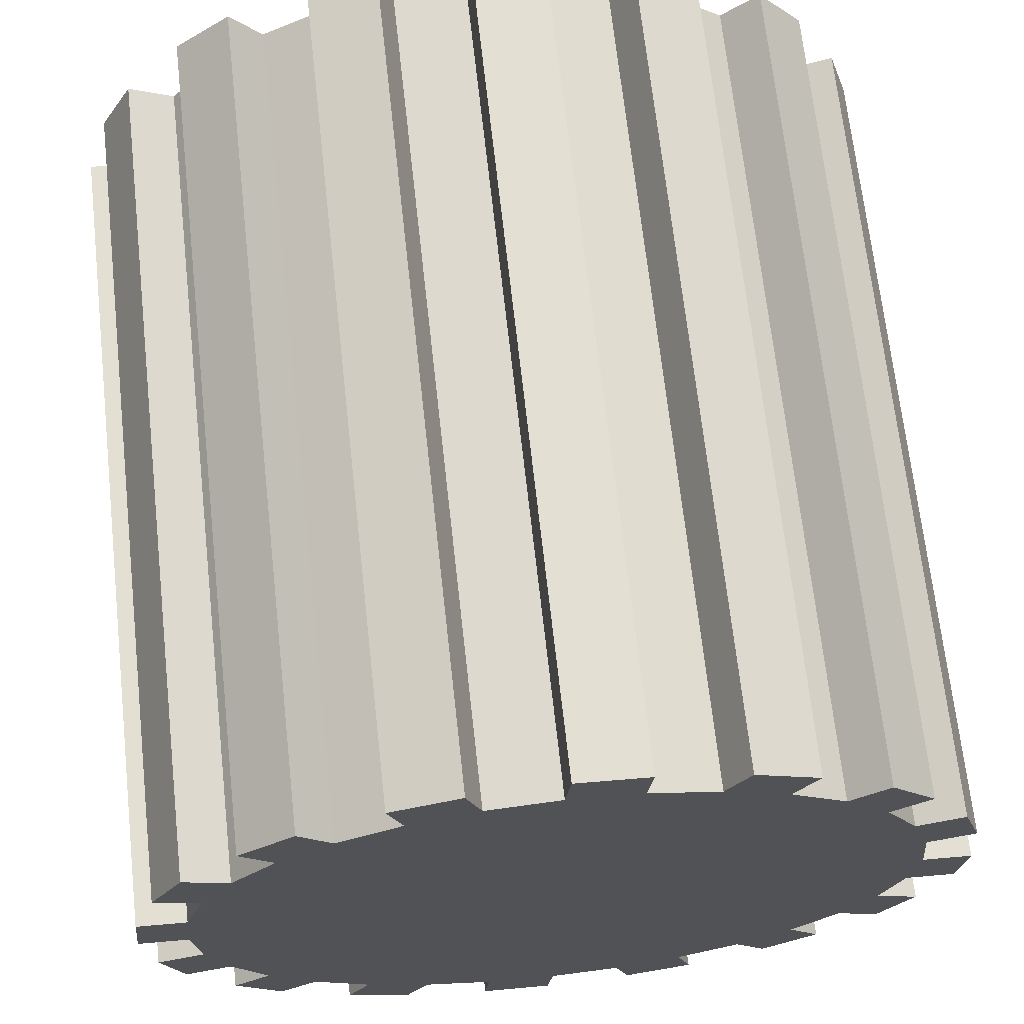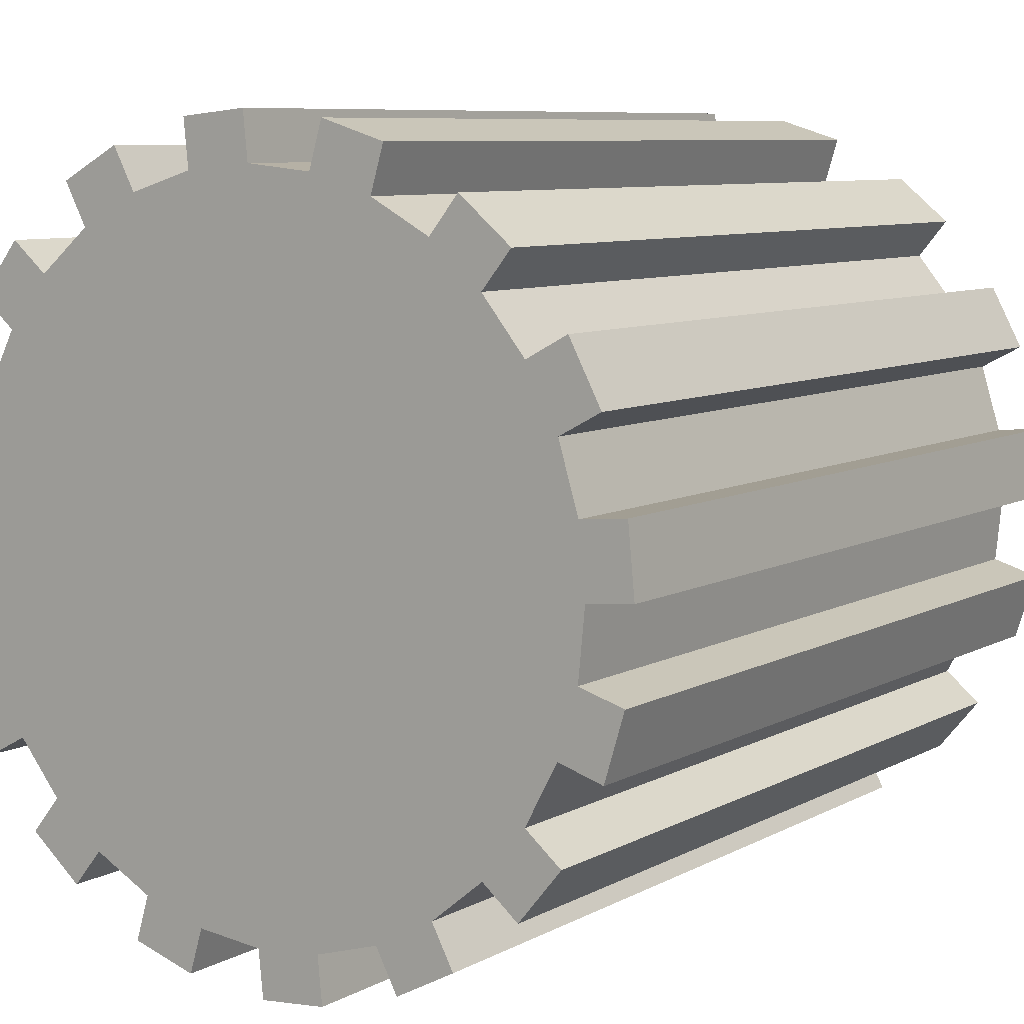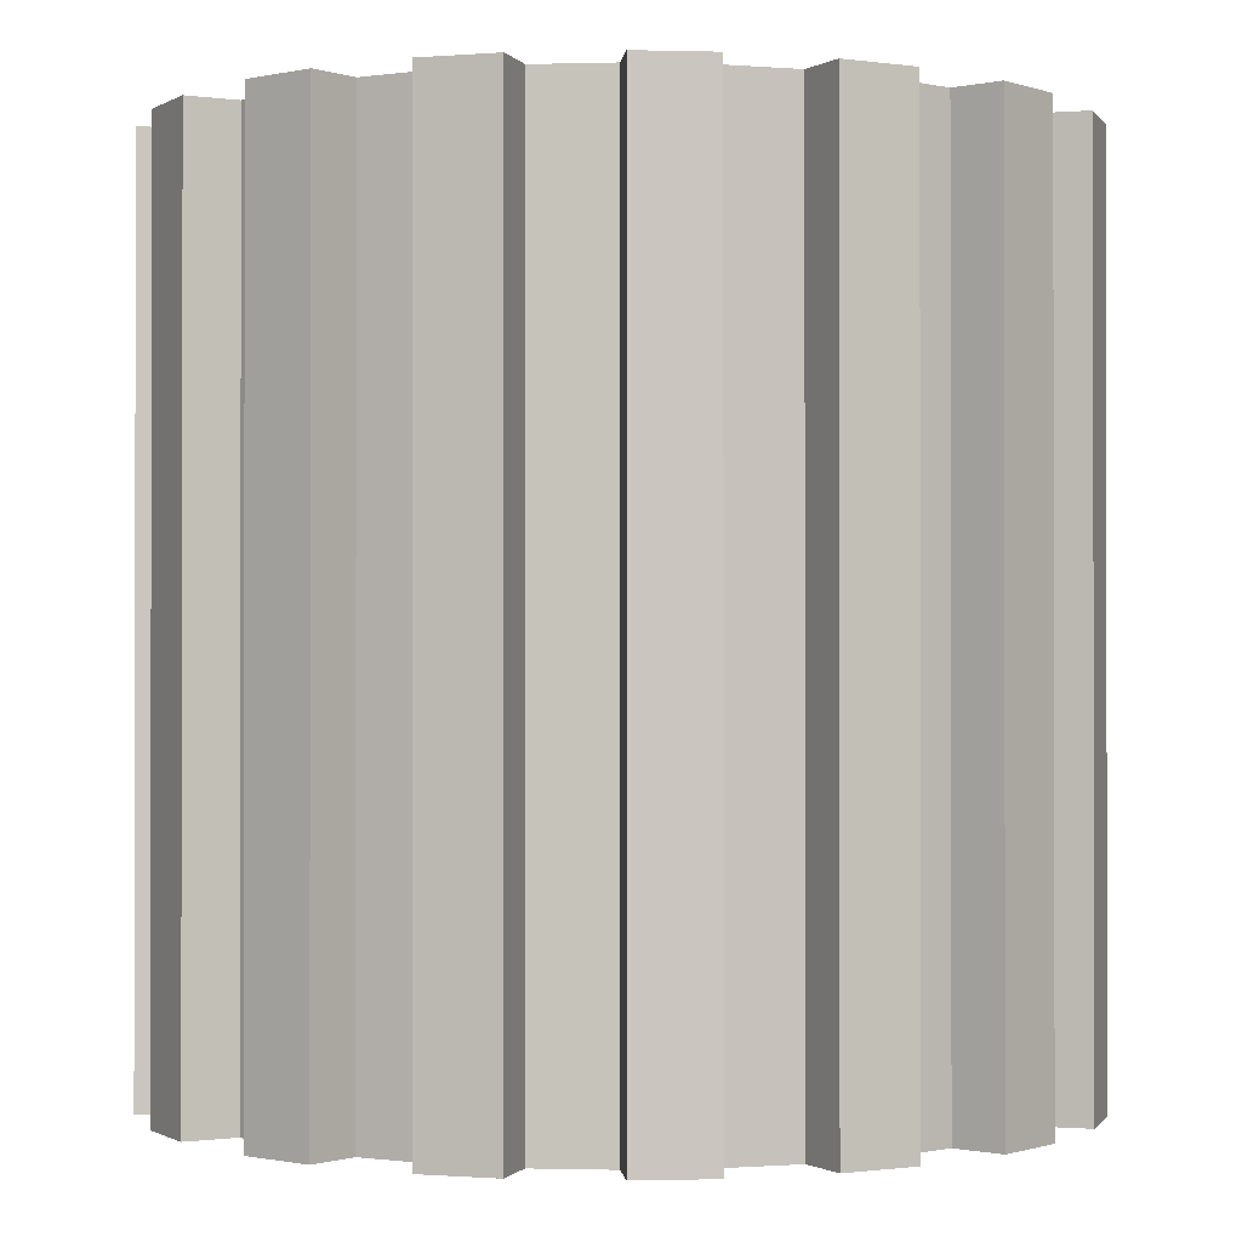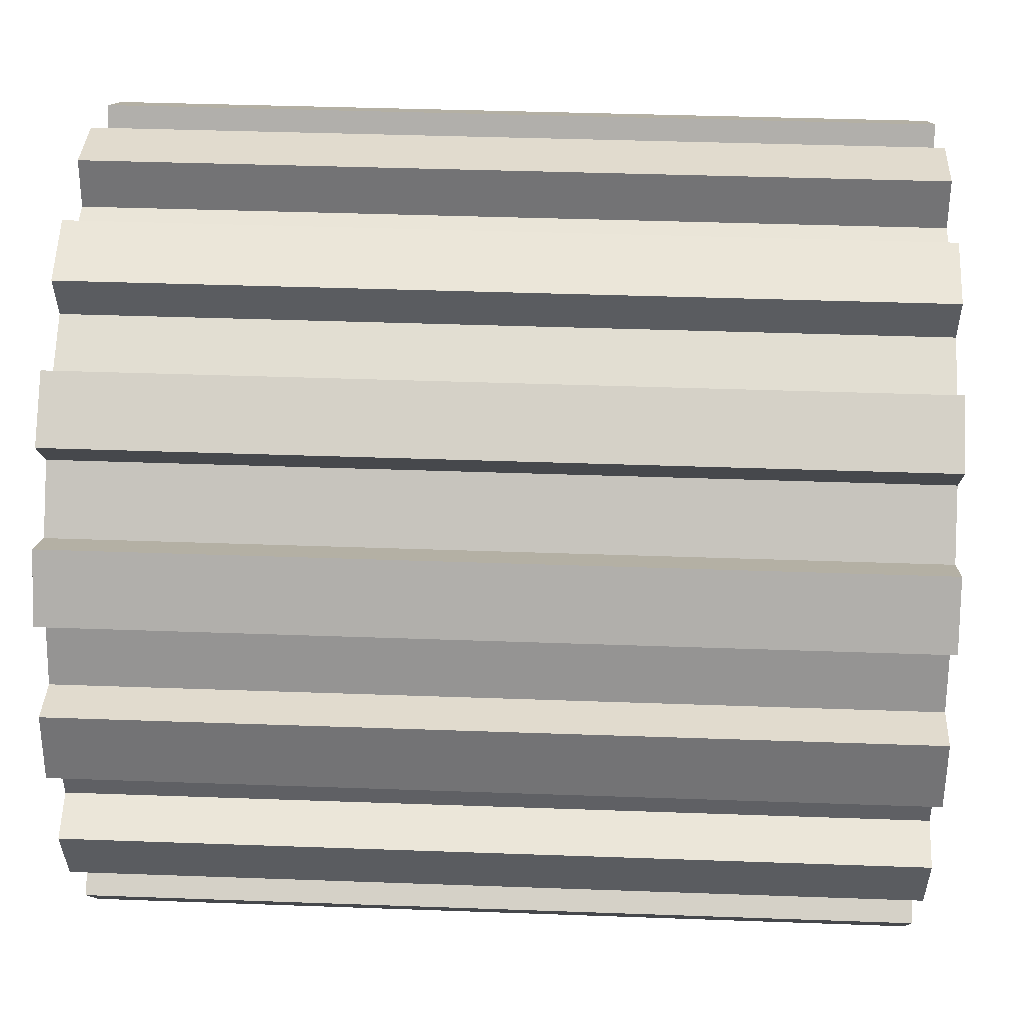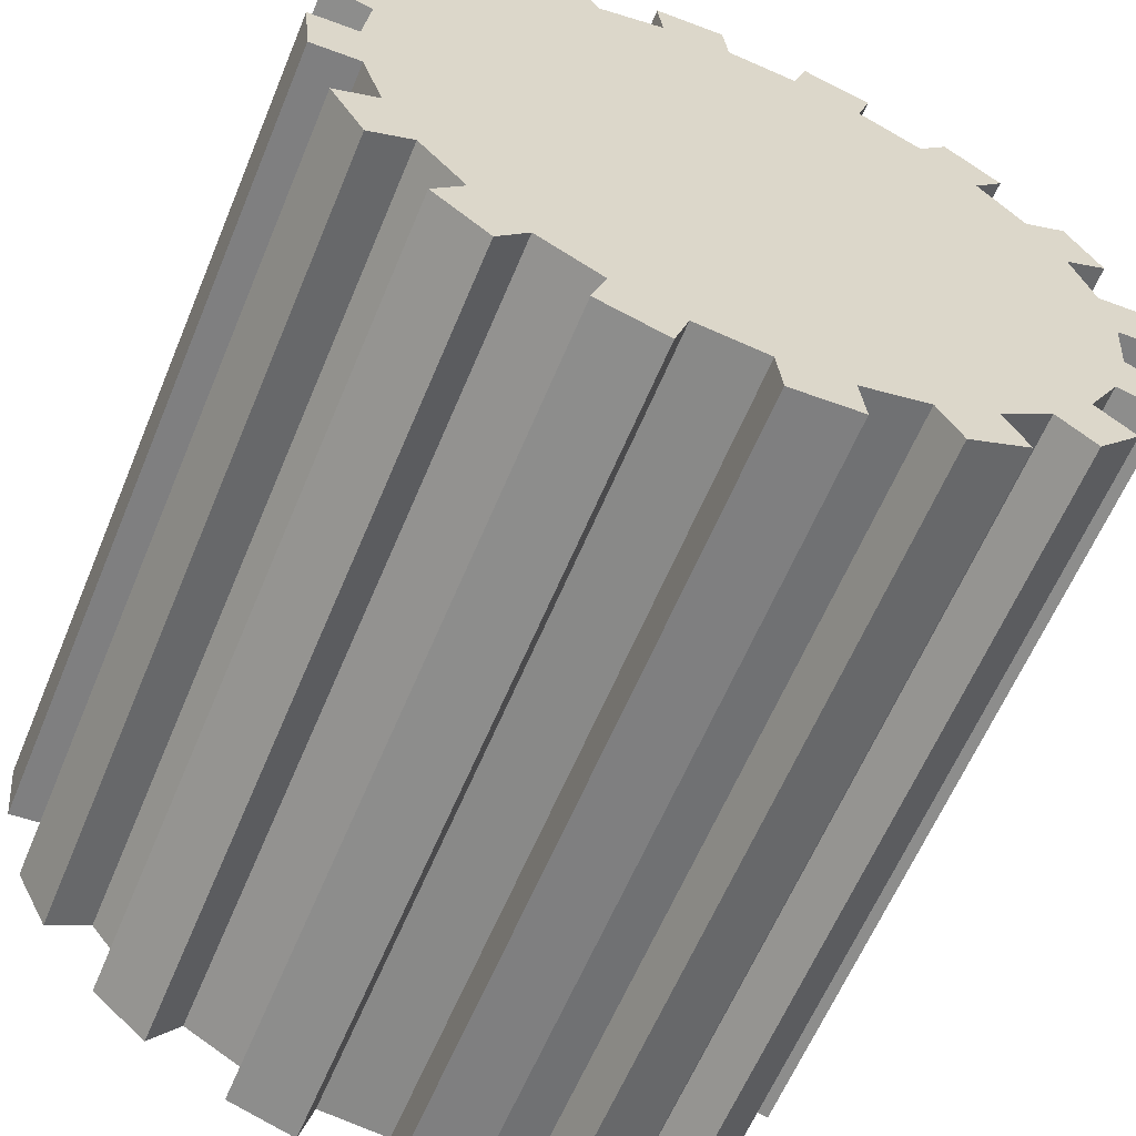
<metadata>
{"format":"obj","ext":"obj","renderer":"f3d","projection":"perspective","resolution":1024,"background":"white","views":[{"elev":68.3,"azim":-6.3,"up":"+Z"},{"elev":8.1,"azim":-145.0,"up":"+Z"},{"elev":-0.7,"azim":-157.4,"up":"+Y"},{"elev":39.4,"azim":-87.4,"up":"+Z"},{"elev":-61.6,"azim":157.4,"up":"+Z"}]}
</metadata>
<code>
g Crush_Cog_Special
v 0 0 -0.4407
v 0.08597 0 -0.4322
v 0.08597 1 -0.4322
v 0 1 -0.4407
v 0.1686 0 -0.4071
v 0.2448 0 -0.3664
v 0.2448 1 -0.3664
v 0.1686 1 -0.4071
v 0.3116 0 -0.3116
v 0.3664 0 -0.2448
v 0.3664 1 -0.2448
v 0.3116 1 -0.3116
v 0.4071 0 -0.1686
v 0.4322 0 -0.08597
v 0.4322 1 -0.08597
v 0.4071 1 -0.1686
v 0.4407 0 0
v 0.4322 0 0.08597
v 0.4322 1 0.08597
v 0.4407 1 0
v 0.4071 0 0.1686
v 0.3664 0 0.2448
v 0.3664 1 0.2448
v 0.4071 1 0.1686
v 0.3116 0 0.3116
v 0.2448 0 0.3664
v 0.2448 1 0.3664
v 0.3116 1 0.3116
v 0.1686 0 0.4071
v 0.08597 0 0.4322
v 0.08597 1 0.4322
v 0.1686 1 0.4071
v 0 0 0.4407
v -0.08597 0 0.4322
v -0.08597 1 0.4322
v 0 1 0.4407
v -0.1686 0 0.4071
v -0.2448 0 0.3664
v -0.2448 1 0.3664
v -0.1686 1 0.4071
v -0.3116 0 0.3116
v -0.3664 0 0.2448
v -0.3664 1 0.2448
v -0.3116 1 0.3116
v -0.4071 0 0.1686
v -0.4322 0 0.08597
v -0.4322 1 0.08597
v -0.4071 1 0.1686
v -0.4407 0 0
v -0.4322 0 -0.08597
v -0.4322 1 -0.08597
v -0.4407 1 0
v -0.4071 0 -0.1686
v -0.3664 0 -0.2448
v -0.3664 1 -0.2448
v -0.4071 1 -0.1686
v -0.3116 0 -0.3116
v -0.2448 0 -0.3664
v -0.2448 1 -0.3664
v -0.3116 1 -0.3116
v -0.1686 0 -0.4071
v -0.08597 0 -0.4322
v -0.08597 1 -0.4322
v -0.1686 1 -0.4071
v 0.1033 0 -0.4893
v 0.1859 0 -0.4642
v 0.1859 1 -0.4642
v 0.1033 1 -0.4893
v 0.08597 1 -0.4322
v 0.08597 0 -0.4322
v 0.1033 0 -0.4893
v 0.1033 1 -0.4893
v 0.1686 1 -0.4071
v 0.1033 1 -0.4893
v 0.1859 1 -0.4642
v 0.08597 1 -0.4322
v -0.1686 1 -0.4071
v -0.08597 1 -0.4322
v 0 1 -0.4407
v -0.09181 1 -0.4915
v -0.005845 1 -0.5
v -0.2448 1 -0.3664
v 0.2448 1 -0.3664
v -0.2729 1 -0.419
v -0.1967 1 -0.4597
v -0.3116 1 -0.3116
v 0.3116 1 -0.3116
v 0.2826 1 -0.4125
v 0.3494 1 -0.3577
v -0.3664 1 -0.2448
v 0.3664 1 -0.2448
v -0.4125 1 -0.2826
v -0.3577 1 -0.3494
v -0.4071 1 -0.1686
v 0.4071 1 -0.1686
v 0.419 1 -0.2729
v 0.4597 1 -0.1967
v -0.4322 1 -0.08597
v 0.4322 1 -0.08597
v -0.4893 1 -0.1033
v -0.4642 1 -0.1859
v -0.4407 1 0
v 0.4407 1 0
v 0.4915 1 -0.09181
v 0.5 1 -0.005845
v -0.4322 1 0.08597
v 0.4322 1 0.08597
v -0.4915 1 0.09181
v -0.5 1 0.005845
v -0.4071 1 0.1686
v 0.4071 1 0.1686
v 0.4893 1 0.1033
v 0.4642 1 0.1859
v -0.3664 1 0.2448
v 0.3664 1 0.2448
v -0.419 1 0.2729
v -0.4597 1 0.1967
v -0.3116 1 0.3116
v 0.3116 1 0.3116
v 0.4125 1 0.2826
v 0.3577 1 0.3494
v -0.2448 1 0.3664
v 0.2448 1 0.3664
v -0.2826 1 0.4125
v -0.3494 1 0.3577
v -0.1686 1 0.4071
v 0.1686 1 0.4071
v 0.2729 1 0.419
v 0.1967 1 0.4597
v -0.08597 1 0.4322
v 0.08597 1 0.4322
v -0.1033 1 0.4893
v -0.1859 1 0.4642
v 0 1 0.4407
v 0.09181 1 0.4915
v 0.005845 1 0.5
v 0.1686 0 -0.4071
v 0.1686 1 -0.4071
v 0.1859 1 -0.4642
v 0.1859 0 -0.4642
v 0.08597 0 -0.4322
v 0.1859 0 -0.4642
v 0.1033 0 -0.4893
v 0.1686 0 -0.4071
v -0.1686 0 -0.4071
v -0.08597 0 -0.4322
v 0 0 -0.4407
v -0.005845 0 -0.5
v -0.09181 0 -0.4915
v -0.2448 0 -0.3664
v -0.1967 0 -0.4597
v -0.2729 0 -0.419
v 0.2448 0 -0.3664
v -0.3116 0 -0.3116
v 0.3116 0 -0.3116
v 0.3494 0 -0.3577
v 0.2826 0 -0.4125
v -0.3664 0 -0.2448
v -0.3577 0 -0.3494
v -0.4125 0 -0.2826
v 0.3664 0 -0.2448
v -0.4071 0 -0.1686
v 0.4071 0 -0.1686
v 0.4597 0 -0.1967
v 0.419 0 -0.2729
v -0.4322 0 -0.08597
v -0.4642 0 -0.1859
v -0.4893 0 -0.1033
v 0.4322 0 -0.08597
v -0.4407 0 0
v 0.4407 0 0
v 0.5 0 -0.005845
v 0.4915 0 -0.09181
v -0.4322 0 0.08597
v -0.5 0 0.005845
v -0.4915 0 0.09181
v 0.4322 0 0.08597
v -0.4071 0 0.1686
v 0.4071 0 0.1686
v 0.4642 0 0.1859
v 0.4893 0 0.1033
v -0.3664 0 0.2448
v -0.4597 0 0.1967
v -0.419 0 0.2729
v 0.3664 0 0.2448
v -0.3116 0 0.3116
v 0.3116 0 0.3116
v 0.3577 0 0.3494
v 0.4125 0 0.2826
v -0.2448 0 0.3664
v -0.3494 0 0.3577
v -0.2826 0 0.4125
v 0.2448 0 0.3664
v -0.1686 0 0.4071
v 0.1686 0 0.4071
v 0.1967 0 0.4597
v 0.2729 0 0.419
v -0.08597 0 0.4322
v -0.1859 0 0.4642
v -0.1033 0 0.4893
v 0.08597 0 0.4322
v 0 0 0.4407
v 0.005845 0 0.5
v 0.09181 0 0.4915
v 0.2826 0 -0.4125
v 0.3494 0 -0.3577
v 0.3494 1 -0.3577
v 0.2826 1 -0.4125
v 0.2448 1 -0.3664
v 0.2448 0 -0.3664
v 0.2826 0 -0.4125
v 0.2826 1 -0.4125
v 0.3116 0 -0.3116
v 0.3116 1 -0.3116
v 0.3494 1 -0.3577
v 0.3494 0 -0.3577
v 0.419 0 -0.2729
v 0.4597 0 -0.1967
v 0.4597 1 -0.1967
v 0.419 1 -0.2729
v 0.3664 1 -0.2448
v 0.3664 0 -0.2448
v 0.419 0 -0.2729
v 0.419 1 -0.2729
v 0.4071 0 -0.1686
v 0.4071 1 -0.1686
v 0.4597 1 -0.1967
v 0.4597 0 -0.1967
v 0.4915 0 -0.09181
v 0.5 0 -0.005845
v 0.5 1 -0.005845
v 0.4915 1 -0.09181
v 0.4322 1 -0.08597
v 0.4322 0 -0.08597
v 0.4915 0 -0.09181
v 0.4915 1 -0.09181
v 0.4407 0 0
v 0.4407 1 0
v 0.5 1 -0.005845
v 0.5 0 -0.005845
v 0.4893 0 0.1033
v 0.4642 0 0.1859
v 0.4642 1 0.1859
v 0.4893 1 0.1033
v 0.4322 1 0.08597
v 0.4322 0 0.08597
v 0.4893 0 0.1033
v 0.4893 1 0.1033
v 0.4071 0 0.1686
v 0.4071 1 0.1686
v 0.4642 1 0.1859
v 0.4642 0 0.1859
v 0.4125 0 0.2826
v 0.3577 0 0.3494
v 0.3577 1 0.3494
v 0.4125 1 0.2826
v 0.3664 1 0.2448
v 0.3664 0 0.2448
v 0.4125 0 0.2826
v 0.4125 1 0.2826
v 0.3116 0 0.3116
v 0.3116 1 0.3116
v 0.3577 1 0.3494
v 0.3577 0 0.3494
v 0.2729 0 0.419
v 0.1967 0 0.4597
v 0.1967 1 0.4597
v 0.2729 1 0.419
v 0.2448 1 0.3664
v 0.2448 0 0.3664
v 0.2729 0 0.419
v 0.2729 1 0.419
v 0.1686 0 0.4071
v 0.1686 1 0.4071
v 0.1967 1 0.4597
v 0.1967 0 0.4597
v 0.09181 0 0.4915
v 0.005845 0 0.5
v 0.005845 1 0.5
v 0.09181 1 0.4915
v 0.08597 1 0.4322
v 0.08597 0 0.4322
v 0.09181 0 0.4915
v 0.09181 1 0.4915
v 0 0 0.4407
v 0 1 0.4407
v 0.005845 1 0.5
v 0.005845 0 0.5
v -0.1033 0 0.4893
v -0.1859 0 0.4642
v -0.1859 1 0.4642
v -0.1033 1 0.4893
v -0.08597 1 0.4322
v -0.08597 0 0.4322
v -0.1033 0 0.4893
v -0.1033 1 0.4893
v -0.1686 0 0.4071
v -0.1686 1 0.4071
v -0.1859 1 0.4642
v -0.1859 0 0.4642
v -0.2826 0 0.4125
v -0.3494 0 0.3577
v -0.3494 1 0.3577
v -0.2826 1 0.4125
v -0.2448 1 0.3664
v -0.2448 0 0.3664
v -0.2826 0 0.4125
v -0.2826 1 0.4125
v -0.3116 0 0.3116
v -0.3116 1 0.3116
v -0.3494 1 0.3577
v -0.3494 0 0.3577
v -0.419 0 0.2729
v -0.4597 0 0.1967
v -0.4597 1 0.1967
v -0.419 1 0.2729
v -0.3664 1 0.2448
v -0.3664 0 0.2448
v -0.419 0 0.2729
v -0.419 1 0.2729
v -0.4071 0 0.1686
v -0.4071 1 0.1686
v -0.4597 1 0.1967
v -0.4597 0 0.1967
v -0.4915 0 0.09181
v -0.5 0 0.005845
v -0.5 1 0.005845
v -0.4915 1 0.09181
v -0.4322 1 0.08597
v -0.4322 0 0.08597
v -0.4915 0 0.09181
v -0.4915 1 0.09181
v -0.4407 0 0
v -0.4407 1 0
v -0.5 1 0.005845
v -0.5 0 0.005845
v -0.4893 0 -0.1033
v -0.4642 0 -0.1859
v -0.4642 1 -0.1859
v -0.4893 1 -0.1033
v -0.4322 1 -0.08597
v -0.4322 0 -0.08597
v -0.4893 0 -0.1033
v -0.4893 1 -0.1033
v -0.4071 0 -0.1686
v -0.4071 1 -0.1686
v -0.4642 1 -0.1859
v -0.4642 0 -0.1859
v -0.4125 0 -0.2826
v -0.3577 0 -0.3494
v -0.3577 1 -0.3494
v -0.4125 1 -0.2826
v -0.3664 1 -0.2448
v -0.3664 0 -0.2448
v -0.4125 0 -0.2826
v -0.4125 1 -0.2826
v -0.3116 0 -0.3116
v -0.3116 1 -0.3116
v -0.3577 1 -0.3494
v -0.3577 0 -0.3494
v -0.2729 0 -0.419
v -0.1967 0 -0.4597
v -0.1967 1 -0.4597
v -0.2729 1 -0.419
v -0.2448 1 -0.3664
v -0.2448 0 -0.3664
v -0.2729 0 -0.419
v -0.2729 1 -0.419
v -0.1686 0 -0.4071
v -0.1686 1 -0.4071
v -0.1967 1 -0.4597
v -0.1967 0 -0.4597
v -0.09181 0 -0.4915
v -0.005845 0 -0.5
v -0.005845 1 -0.5
v -0.09181 1 -0.4915
v -0.08597 1 -0.4322
v -0.08597 0 -0.4322
v -0.09181 0 -0.4915
v -0.09181 1 -0.4915
v 0 0 -0.4407
v 0 1 -0.4407
v -0.005845 1 -0.5
v -0.005845 0 -0.5
g Crush_Cog_Special_0
f 3 2 1
f 4 3 1
f 7 6 5
f 8 7 5
f 11 10 9
f 12 11 9
f 15 14 13
f 16 15 13
f 19 18 17
f 20 19 17
f 23 22 21
f 24 23 21
f 27 26 25
f 28 27 25
f 31 30 29
f 32 31 29
f 35 34 33
f 36 35 33
f 39 38 37
f 40 39 37
f 43 42 41
f 44 43 41
f 47 46 45
f 48 47 45
f 51 50 49
f 52 51 49
f 55 54 53
f 56 55 53
f 59 58 57
f 60 59 57
f 63 62 61
f 64 63 61
f 67 66 65
f 68 67 65
f 71 70 69
f 72 71 69
f 75 74 73
f 74 76 73
f 77 73 76
f 78 77 76
f 79 78 76
f 80 78 79
f 81 80 79
f 82 73 77
f 83 73 82
f 84 82 77
f 85 84 77
f 86 83 82
f 87 83 86
f 88 83 87
f 89 88 87
f 90 87 86
f 91 87 90
f 92 90 86
f 93 92 86
f 94 91 90
f 95 91 94
f 96 91 95
f 97 96 95
f 98 95 94
f 99 95 98
f 100 98 94
f 101 100 94
f 102 99 98
f 103 99 102
f 104 99 103
f 105 104 103
f 106 103 102
f 107 103 106
f 108 106 102
f 109 108 102
f 110 107 106
f 111 107 110
f 112 107 111
f 113 112 111
f 114 111 110
f 115 111 114
f 116 114 110
f 117 116 110
f 118 115 114
f 119 115 118
f 120 115 119
f 121 120 119
f 122 119 118
f 123 119 122
f 124 122 118
f 125 124 118
f 126 123 122
f 127 123 126
f 128 123 127
f 129 128 127
f 130 127 126
f 131 127 130
f 132 130 126
f 133 132 126
f 134 131 130
f 135 131 134
f 136 135 134
f 139 138 137
f 140 139 137
f 143 142 141
f 142 144 141
f 144 145 141
f 145 146 141
f 141 146 147
f 148 147 146
f 149 148 146
f 150 145 144
f 151 145 150
f 152 151 150
f 153 150 144
f 154 150 153
f 155 154 153
f 156 155 153
f 157 156 153
f 158 154 155
f 159 154 158
f 160 159 158
f 161 158 155
f 162 158 161
f 163 162 161
f 164 163 161
f 165 164 161
f 166 162 163
f 167 162 166
f 168 167 166
f 169 166 163
f 170 166 169
f 171 170 169
f 172 171 169
f 173 172 169
f 174 170 171
f 175 170 174
f 176 175 174
f 177 174 171
f 178 174 177
f 179 178 177
f 180 179 177
f 181 180 177
f 182 178 179
f 183 178 182
f 184 183 182
f 185 182 179
f 186 182 185
f 187 186 185
f 188 187 185
f 189 188 185
f 190 186 187
f 191 186 190
f 192 191 190
f 193 190 187
f 194 190 193
f 195 194 193
f 196 195 193
f 197 196 193
f 198 194 195
f 199 194 198
f 200 199 198
f 201 198 195
f 202 198 201
f 203 202 201
f 204 203 201
f 207 206 205
f 208 207 205
f 211 210 209
f 212 211 209
f 215 214 213
f 216 215 213
f 219 218 217
f 220 219 217
f 223 222 221
f 224 223 221
f 227 226 225
f 228 227 225
f 231 230 229
f 232 231 229
f 235 234 233
f 236 235 233
f 239 238 237
f 240 239 237
f 243 242 241
f 244 243 241
f 247 246 245
f 248 247 245
f 251 250 249
f 252 251 249
f 255 254 253
f 256 255 253
f 259 258 257
f 260 259 257
f 263 262 261
f 264 263 261
f 267 266 265
f 268 267 265
f 271 270 269
f 272 271 269
f 275 274 273
f 276 275 273
f 279 278 277
f 280 279 277
f 283 282 281
f 284 283 281
f 287 286 285
f 288 287 285
f 291 290 289
f 292 291 289
f 295 294 293
f 296 295 293
f 299 298 297
f 300 299 297
f 303 302 301
f 304 303 301
f 307 306 305
f 308 307 305
f 311 310 309
f 312 311 309
f 315 314 313
f 316 315 313
f 319 318 317
f 320 319 317
f 323 322 321
f 324 323 321
f 327 326 325
f 328 327 325
f 331 330 329
f 332 331 329
f 335 334 333
f 336 335 333
f 339 338 337
f 340 339 337
f 343 342 341
f 344 343 341
f 347 346 345
f 348 347 345
f 351 350 349
f 352 351 349
f 355 354 353
f 356 355 353
f 359 358 357
f 360 359 357
f 363 362 361
f 364 363 361
f 367 366 365
f 368 367 365
f 371 370 369
f 372 371 369
f 375 374 373
f 376 375 373
f 379 378 377
f 380 379 377
f 383 382 381
f 384 383 381

</code>
